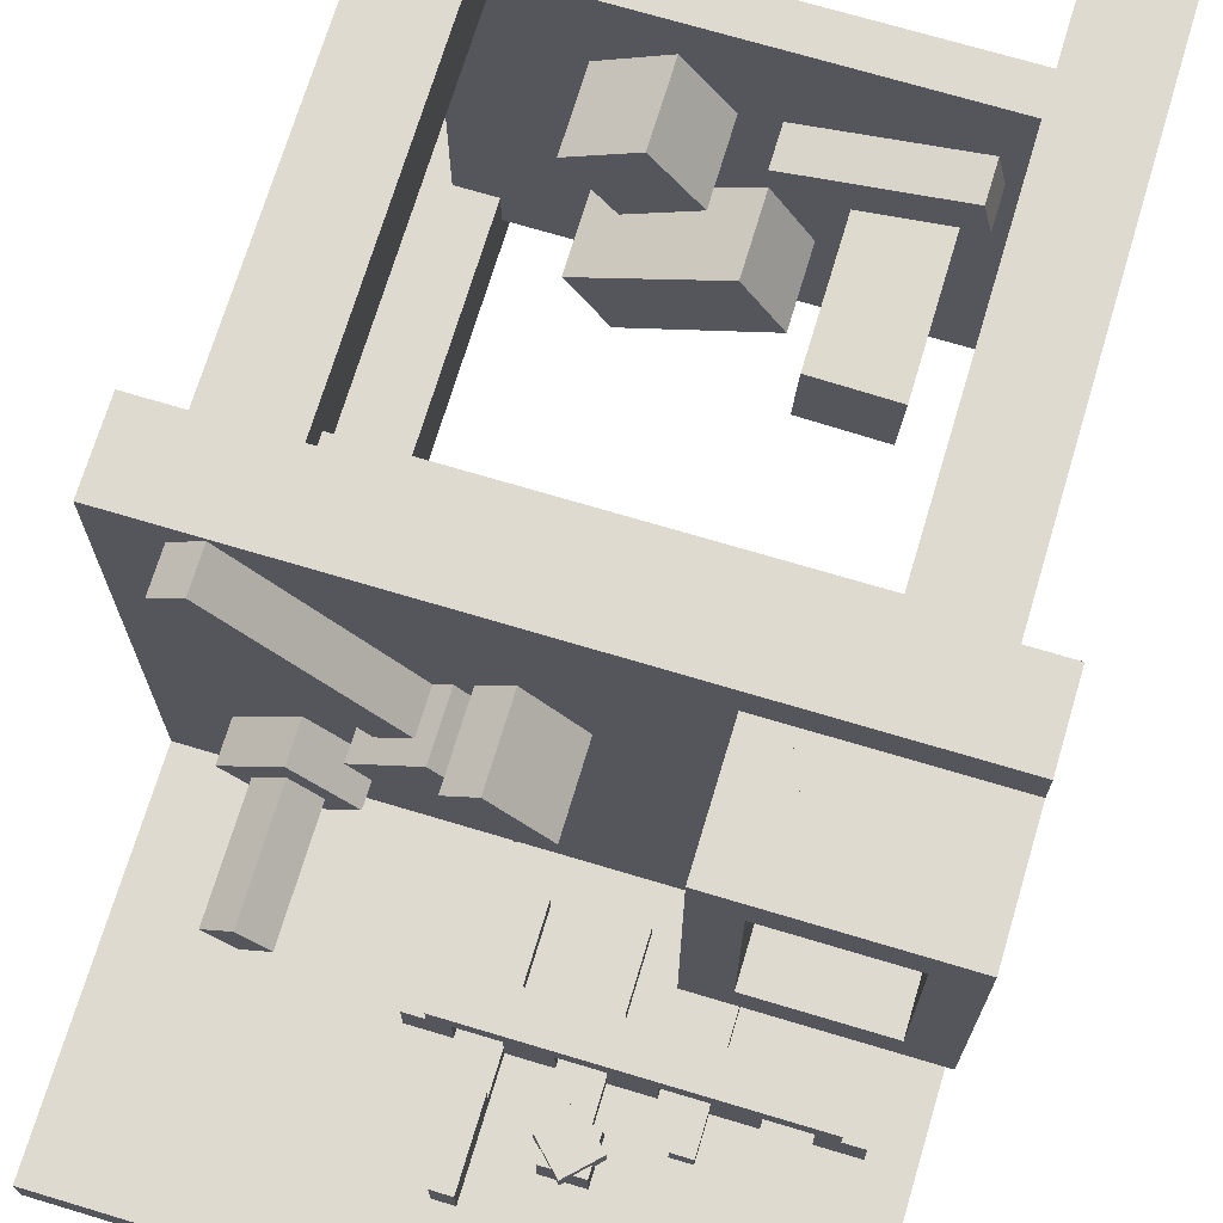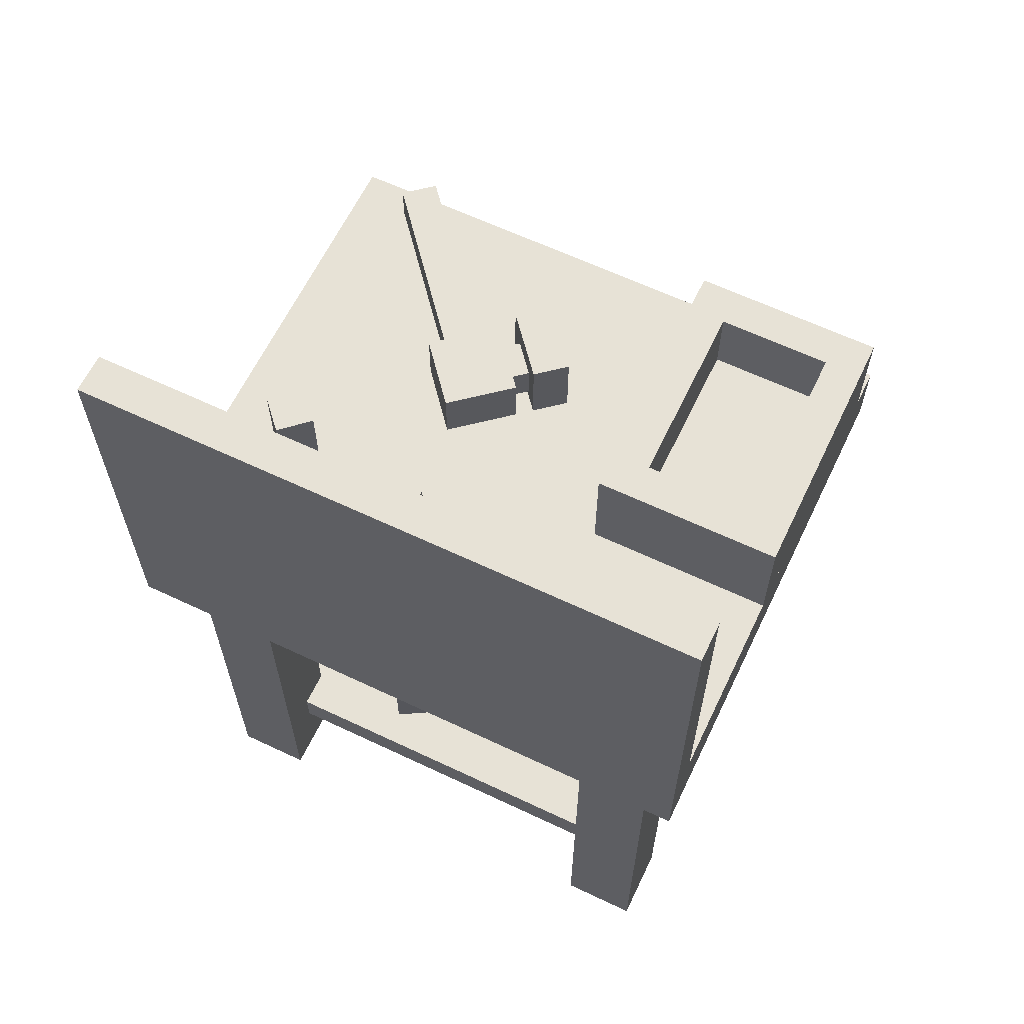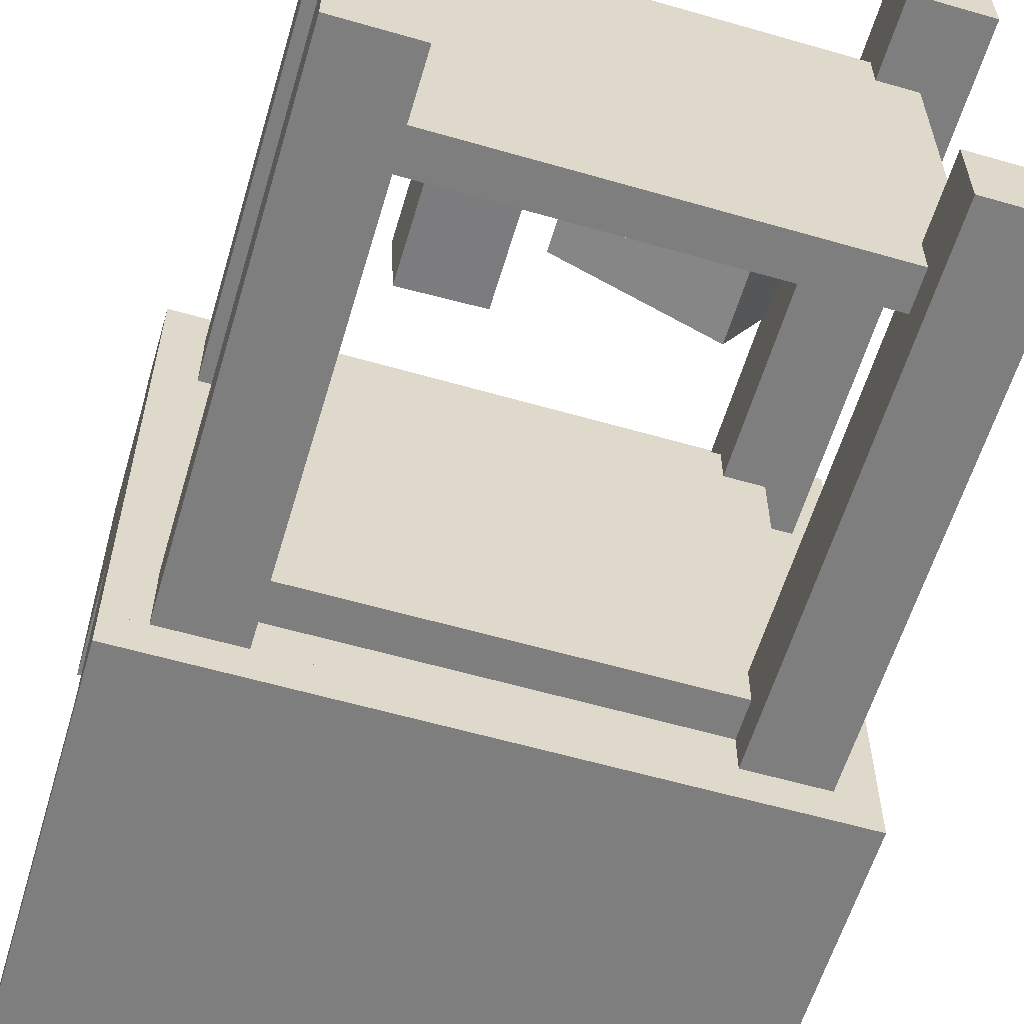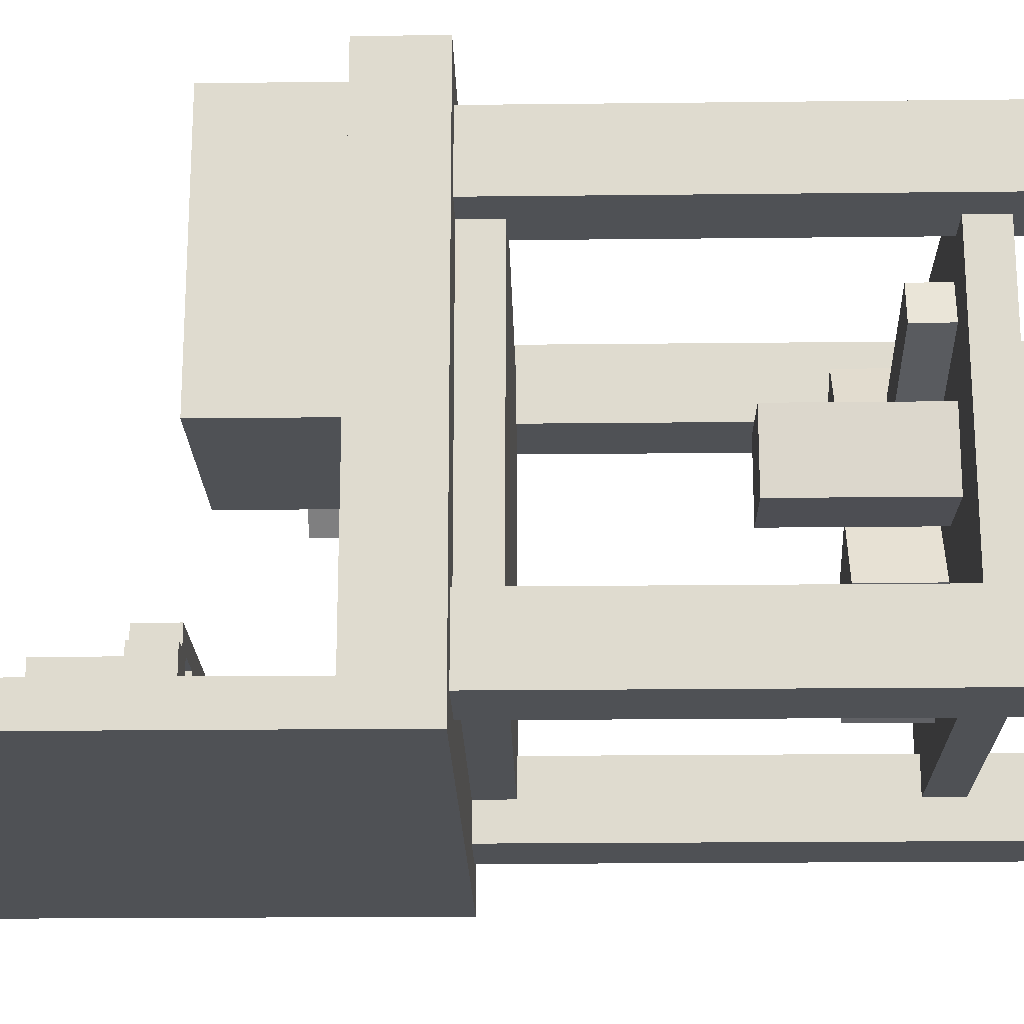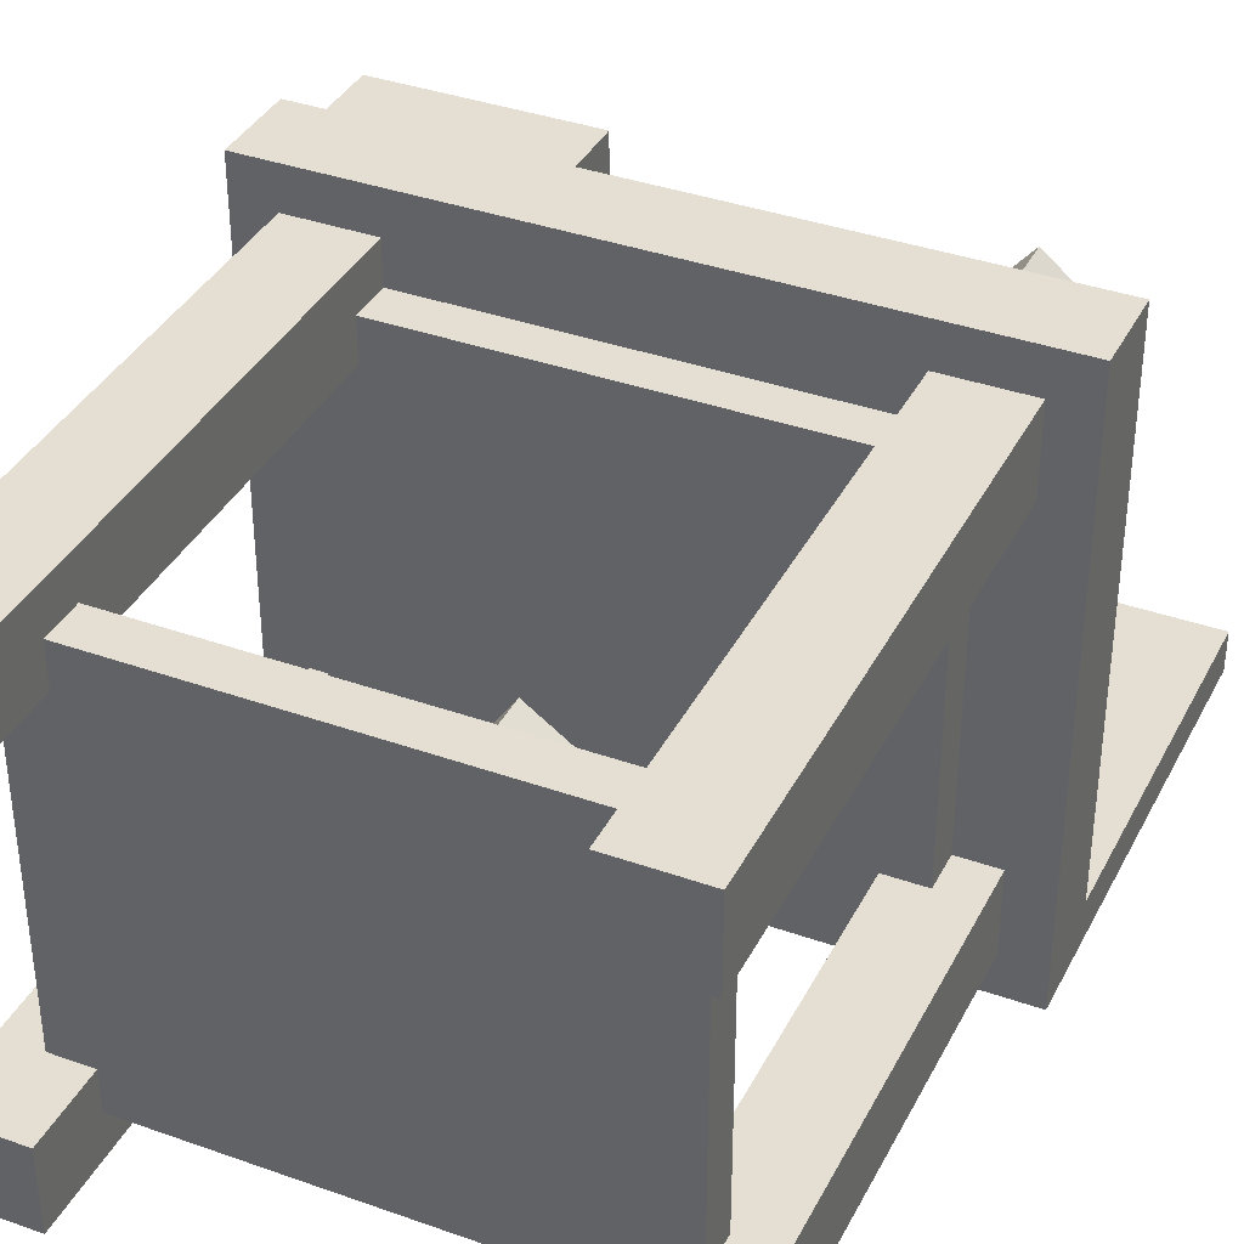
<metadata>
{"format":"obj","ext":"obj","renderer":"f3d","projection":"perspective","resolution":1024,"background":"white","views":[{"elev":70.9,"azim":-163.3,"up":"+Z"},{"elev":63.1,"azim":-154.4,"up":"+Y"},{"elev":-59.4,"azim":-16.5,"up":"+Z"},{"elev":-19.9,"azim":-88.8,"up":"+Z"},{"elev":37.2,"azim":24.6,"up":"+Z"}]}
</metadata>
<code>
o cube
v -0.3125 0.875 0.375
v -0.3125 0.875 0.25
v -0.3125 0 0.375
v -0.3125 0 0.25
v -0.4375 0.875 0.25
v -0.4375 0.875 0.375
v -0.4375 0 0.25
v -0.4375 0 0.375
f 4 7 5 2
f 3 4 2 1
f 8 3 1 6
f 7 8 6 5
f 6 1 2 5
f 7 4 3 8
o cube
v 0.4375 0.875 0.375
v 0.4375 0.875 0.25
v 0.4375 0 0.375
v 0.4375 0 0.25
v 0.3125 0.875 0.25
v 0.3125 0.875 0.375
v 0.3125 0 0.25
v 0.3125 0 0.375
f 12 15 13 10
f 11 12 10 9
f 16 11 9 14
f 15 16 14 13
f 14 9 10 13
f 15 12 11 16
o cube
v -0.3125 0.875 -0.25
v -0.3125 0.875 -0.375
v -0.3125 0 -0.25
v -0.3125 0 -0.375
v -0.4375 0.875 -0.375
v -0.4375 0.875 -0.25
v -0.4375 0 -0.375
v -0.4375 0 -0.25
f 20 23 21 18
f 19 20 18 17
f 24 19 17 22
f 23 24 22 21
f 22 17 18 21
f 23 20 19 24
o cube
v 0.4375 0.875 -0.25
v 0.4375 0.875 -0.375
v 0.4375 0 -0.25
v 0.4375 0 -0.375
v 0.3125 0.875 -0.375
v 0.3125 0.875 -0.25
v 0.3125 0 -0.375
v 0.3125 0 -0.25
f 28 31 29 26
f 27 28 26 25
f 32 27 25 30
f 31 32 30 29
f 30 25 26 29
f 31 28 27 32
o cube
v 0.375 0.1875 0.3125
v 0.375 0.1875 -0.3125
v 0.375 0.125 0.3125
v 0.375 0.125 -0.3125
v -0.375 0.1875 -0.3125
v -0.375 0.1875 0.3125
v -0.375 0.125 -0.3125
v -0.375 0.125 0.3125
f 36 39 37 34
f 35 36 34 33
f 40 35 33 38
f 39 40 38 37
f 38 33 34 37
f 39 36 35 40
o cube
v 0.375 0.8125 0.3125
v 0.375 0.8125 -0.3125
v 0.375 0.75 0.3125
v 0.375 0.75 -0.3125
v -0.375 0.8125 -0.3125
v -0.375 0.8125 0.3125
v -0.375 0.75 -0.3125
v -0.375 0.75 0.3125
f 44 47 45 42
f 43 44 42 41
f 48 43 41 46
f 47 48 46 45
f 46 41 42 45
f 47 44 43 48
o cube
v 0.5 0.9375 0.4375
v 0.5 0.9375 -0.375
v 0.5 0.8125 0.4375
v 0.5 0.8125 -0.375
v -0.5 0.9375 -0.375
v -0.5 0.9375 0.4375
v -0.5 0.8125 -0.375
v -0.5 0.8125 0.4375
f 52 55 53 50
f 51 52 50 49
f 56 51 49 54
f 55 56 54 53
f 54 49 50 53
f 55 52 51 56
o cube
v 0.5 1.5 -0.4375
v 0.5 0.8125 -0.4375
v 0.5 1.5 -0.375
v 0.5 0.8125 -0.375
v -0.5 0.8125 -0.4375
v -0.5 1.5 -0.4375
v -0.5 0.8125 -0.375
v -0.5 1.5 -0.375
f 60 63 61 58
f 59 60 58 57
f 64 59 57 62
f 63 64 62 61
f 62 57 58 61
f 63 60 59 64
o cube
v -0.375 1.188 -0.3125
v -0.375 1.188 -0.375
v -0.375 1.125 -0.3125
v -0.375 1.125 -0.375
v -0.4375 1.188 -0.375
v -0.4375 1.188 -0.3125
v -0.4375 1.125 -0.375
v -0.4375 1.125 -0.3125
f 68 71 69 66
f 67 68 66 65
f 72 67 65 70
f 71 72 70 69
f 70 65 66 69
f 71 68 67 72
o cube
v -0.125 1.188 -0.3125
v -0.125 1.188 -0.375
v -0.125 1.125 -0.3125
v -0.125 1.125 -0.375
v -0.1875 1.188 -0.375
v -0.1875 1.188 -0.3125
v -0.1875 1.125 -0.375
v -0.1875 1.125 -0.3125
f 76 79 77 74
f 75 76 74 73
f 80 75 73 78
f 79 80 78 77
f 78 73 74 77
f 79 76 75 80
o cube
v -0.25 1.188 -0.3125
v -0.25 1.188 -0.375
v -0.25 1.125 -0.3125
v -0.25 1.125 -0.375
v -0.3125 1.188 -0.375
v -0.3125 1.188 -0.3125
v -0.3125 1.125 -0.375
v -0.3125 1.125 -0.3125
f 84 87 85 82
f 83 84 82 81
f 88 83 81 86
f 87 88 86 85
f 86 81 82 85
f 87 84 83 88
o cube
v 0 1.188 -0.3125
v 0 1.188 -0.375
v 0 1.125 -0.3125
v 0 1.125 -0.375
v -0.0625 1.188 -0.375
v -0.0625 1.188 -0.3125
v -0.0625 1.125 -0.375
v -0.0625 1.125 -0.3125
f 92 95 93 90
f 91 92 90 89
f 96 91 89 94
f 95 96 94 93
f 94 89 90 93
f 95 92 91 96
o cube
v 0.125 1.188 -0.3125
v 0.125 1.188 -0.375
v 0.125 1.125 -0.3125
v 0.125 1.125 -0.375
v 0.0625 1.188 -0.375
v 0.0625 1.188 -0.3125
v 0.0625 1.125 -0.375
v 0.0625 1.125 -0.3125
f 100 103 101 98
f 99 100 98 97
f 104 99 97 102
f 103 104 102 101
f 102 97 98 101
f 103 100 99 104
o cube
v 0.09375 1.188 -0.2812
v 0.09375 1.188 -0.3125
v 0.09375 1.125 -0.2812
v 0.09375 1.125 -0.3125
v -0.4062 1.188 -0.3125
v -0.4062 1.188 -0.2812
v -0.4062 1.125 -0.3125
v -0.4062 1.125 -0.2812
f 108 111 109 106
f 107 108 106 105
f 112 107 105 110
f 111 112 110 109
f 110 105 106 109
f 111 108 107 112
o cube
v -0.3125 1.312 -0.3125
v -0.3125 1.312 -0.375
v -0.3125 1.188 -0.3125
v -0.3125 1.188 -0.375
v -0.375 1.312 -0.375
v -0.375 1.312 -0.3125
v -0.375 1.188 -0.375
v -0.375 1.188 -0.3125
f 116 119 117 114
f 115 116 114 113
f 120 115 113 118
f 119 120 118 117
f 118 113 114 117
f 119 116 115 120
o cube
v -0.2188 1.25 -0.3438
v -0.2188 1.25 -0.375
v -0.2188 1 -0.3438
v -0.2188 1 -0.375
v -0.25 1.25 -0.375
v -0.25 1.25 -0.3438
v -0.25 1 -0.375
v -0.25 1 -0.3438
f 124 127 125 122
f 123 124 122 121
f 128 123 121 126
f 127 128 126 125
f 126 121 122 125
f 127 124 123 128
o cube
v -0.09375 1.25 -0.3438
v -0.09375 1.25 -0.375
v -0.09375 1 -0.3438
v -0.09375 1 -0.375
v -0.125 1.25 -0.375
v -0.125 1.25 -0.3438
v -0.125 1 -0.375
v -0.125 1 -0.3438
f 132 135 133 130
f 131 132 130 129
f 136 131 129 134
f 135 136 134 133
f 134 129 130 133
f 135 132 131 136
o cube
v 0.03125 1.25 -0.3438
v 0.03125 1.25 -0.375
v 0.03125 1 -0.3438
v 0.03125 1 -0.375
v 0 1.25 -0.375
v 0 1.25 -0.3438
v 0 1 -0.375
v 0 1 -0.3438
f 140 143 141 138
f 139 140 138 137
f 144 139 137 142
f 143 144 142 141
f 142 137 138 141
f 143 140 139 144
o cube
v -0.06518 1.281 -0.2969
v -0.06518 1.281 -0.3281
v -0.1094 1.237 -0.2969
v -0.1094 1.237 -0.3281
v -0.1094 1.325 -0.3281
v -0.1094 1.325 -0.2969
v -0.1536 1.281 -0.3281
v -0.1536 1.281 -0.2969
f 148 151 149 146
f 147 148 146 145
f 152 147 145 150
f 151 152 150 149
f 150 145 146 149
f 151 148 147 152
o cube
v -0.07812 1.312 -0.3125
v -0.07812 1.312 -0.375
v -0.07812 1.25 -0.3125
v -0.07812 1.25 -0.375
v -0.1406 1.312 -0.375
v -0.1406 1.312 -0.3125
v -0.1406 1.25 -0.375
v -0.1406 1.25 -0.3125
f 156 159 157 154
f 155 156 154 153
f 160 155 153 158
f 159 160 158 157
f 158 153 154 157
f 159 156 155 160
o cube
v 0.03125 1.375 -0.3125
v 0.03125 1.375 -0.375
v 0.03125 1.25 -0.3125
v 0.03125 1.25 -0.375
v 0 1.375 -0.375
v 0 1.375 -0.3125
v 0 1.25 -0.375
v 0 1.25 -0.3125
f 164 167 165 162
f 163 164 162 161
f 168 163 161 166
f 167 168 166 165
f 166 161 162 165
f 167 164 163 168
o cube
v -0.3281 1.25 -0.3438
v -0.3281 1.25 -0.375
v -0.3281 0.9375 -0.3438
v -0.3281 0.9375 -0.375
v -0.3594 1.25 -0.375
v -0.3594 1.25 -0.3438
v -0.3594 0.9375 -0.375
v -0.3594 0.9375 -0.3438
f 172 175 173 170
f 171 172 170 169
f 176 171 169 174
f 175 176 174 173
f 174 169 170 173
f 175 172 171 176
o cube
v 0.0922 0.3125 0.2406
v 0.1946 0.3125 0.1689
v 0.0922 0.1875 0.2406
v 0.1946 0.1875 0.1689
v 0.1229 0.3125 0.06655
v 0.0205 0.3125 0.1382
v 0.1229 0.1875 0.06655
v 0.0205 0.1875 0.1382
f 180 183 181 178
f 179 180 178 177
f 184 179 177 182
f 183 184 182 181
f 182 177 178 181
f 183 180 179 184
o cube
v 0.4008 1 -0.1836
v 0.3164 1 -0.2758
v 0.4008 0.9375 -0.1836
v 0.3164 0.9375 -0.2758
v 0.2242 1 -0.1914
v 0.3086 1 -0.0992
v 0.2242 0.9375 -0.1914
v 0.3086 0.9375 -0.0992
f 188 191 189 186
f 187 188 186 185
f 192 187 185 190
f 191 192 190 189
f 190 185 186 189
f 191 188 187 192
o cube
v 0.3567 1.188 -0.1856
v 0.3144 1.188 -0.2317
v 0.3567 0.9375 -0.1856
v 0.3144 0.9375 -0.2317
v 0.2683 1.188 -0.1894
v 0.3106 1.188 -0.1433
v 0.2683 0.9375 -0.1894
v 0.3106 0.9375 -0.1433
f 196 199 197 194
f 195 196 194 193
f 200 195 193 198
f 199 200 198 197
f 198 193 194 197
f 199 196 195 200
o cube
v -0.25 1 0
v -0.25 1.125 0
v -0.25 1 -0.0625
v -0.25 1.125 -0.0625
v -0.4375 1.125 0
v -0.4375 1 0
v -0.4375 1.125 -0.0625
v -0.4375 1 -0.0625
f 204 207 205 202
f 203 204 202 201
f 208 203 201 206
f 207 208 206 205
f 206 201 202 205
f 207 204 203 208
o cube
v -0.5 1.125 0.375
v -0.5 1.125 -0.0625
v -0.4375 1.125 0.375
v -0.4375 1.125 -0.0625
v -0.5 0.9375 -0.0625
v -0.5 0.9375 0.375
v -0.4375 0.9375 -0.0625
v -0.4375 0.9375 0.375
f 212 215 213 210
f 211 212 210 209
f 216 211 209 214
f 215 216 214 213
f 214 209 210 213
f 215 212 211 216
o cube
v -0.25 1.125 0.375
v -0.25 1.125 -0.0625
v -0.1875 1.125 0.375
v -0.1875 1.125 -0.0625
v -0.25 0.9375 -0.0625
v -0.25 0.9375 0.375
v -0.1875 0.9375 -0.0625
v -0.1875 0.9375 0.375
f 220 223 221 218
f 219 220 218 217
f 224 219 217 222
f 223 224 222 221
f 222 217 218 221
f 223 220 219 224
o cube
v -0.25 1 0.375
v -0.25 1 -0.0625
v -0.25 0.9375 0.375
v -0.25 0.9375 -0.0625
v -0.4375 1 -0.0625
v -0.4375 1 0.375
v -0.4375 0.9375 -0.0625
v -0.4375 0.9375 0.375
f 228 231 229 226
f 227 228 226 225
f 232 227 225 230
f 231 232 230 229
f 230 225 226 229
f 231 228 227 232
o cube
v -0.25 1 0.375
v -0.25 1.125 0.375
v -0.25 1 0.3125
v -0.25 1.125 0.3125
v -0.4375 1.125 0.375
v -0.4375 1 0.375
v -0.4375 1.125 0.3125
v -0.4375 1 0.3125
f 236 239 237 234
f 235 236 234 233
f 240 235 233 238
f 239 240 238 237
f 238 233 234 237
f 239 236 235 240
o cube
v 0.09273 1.062 0.2077
v 0.01238 1.062 0.112
v 0.09273 0.9375 0.2077
v 0.01238 0.9375 0.112
v -0.03549 1.062 0.1522
v 0.04485 1.062 0.2479
v -0.03549 0.9375 0.1522
v 0.04485 0.9375 0.2479
f 244 247 245 242
f 243 244 242 241
f 248 243 241 246
f 247 248 246 245
f 246 241 242 245
f 247 244 243 248
o cube
v 0.4094 1 0.3907
v 0.1282 1 0.05558
v 0.4094 0.9375 0.3907
v 0.1282 0.9375 0.05558
v 0.08035 1 0.09576
v 0.3616 1 0.4309
v 0.08035 0.9375 0.09576
v 0.3616 0.9375 0.4309
f 252 255 253 250
f 251 252 250 249
f 256 251 249 254
f 255 256 254 253
f 254 249 250 253
f 255 252 251 256
o cube
v 0.2124 1.031 0.1073
v 0.1321 1.031 0.01156
v 0.2124 0.9062 0.1073
v 0.1321 0.9062 0.01156
v 0.03632 1.031 0.0919
v 0.1167 1.031 0.1877
v 0.03632 0.9062 0.0919
v 0.1167 0.9062 0.1877
f 260 263 261 258
f 259 260 258 257
f 264 259 257 262
f 263 264 262 261
f 262 257 258 261
f 263 260 259 264
o cube
v 0.1684 1.016 0.1035
v 0.1282 1.016 0.05558
v 0.1684 0.9531 0.1035
v 0.1282 0.9531 0.05558
v 0.03247 1.016 0.1359
v 0.07264 1.016 0.1838
v 0.03247 0.9531 0.1359
v 0.07264 0.9531 0.1838
f 268 271 269 266
f 267 268 266 265
f 272 267 265 270
f 271 272 270 269
f 270 265 266 269
f 271 268 267 272
o cube
v -0.1222 0.4375 -0.06789
v -0.247 0.4375 -0.07335
v -0.1222 0.1875 -0.06789
v -0.247 0.1875 -0.07335
v -0.2525 0.4375 0.05154
v -0.1276 0.4375 0.05699
v -0.2525 0.1875 0.05154
v -0.1276 0.1875 0.05699
f 276 279 277 274
f 275 276 274 273
f 280 275 273 278
f 279 280 278 277
f 278 273 274 277
f 279 276 275 280
o cube
v -0.04601 0.1875 0.08807
v -0.04601 0.25 0.08807
v -0.2901 0.1875 0.1422
v -0.2901 0.25 0.1422
v -0.03248 0.25 0.1491
v -0.03248 0.1875 0.1491
v -0.2766 0.25 0.2032
v -0.2766 0.1875 0.2032
f 284 287 285 282
f 283 284 282 281
f 288 283 281 286
f 287 288 286 285
f 286 281 282 285
f 287 284 283 288
o cube
v 0.1311 0.1875 -0.2561
v 0.1311 0.3125 -0.2561
v -0.08538 0.1875 -0.1311
v -0.08538 0.3125 -0.1311
v 0.1936 0.3125 -0.1479
v 0.1936 0.1875 -0.1479
v -0.02288 0.3125 -0.02288
v -0.02288 0.1875 -0.02288
f 292 295 293 290
f 291 292 290 289
f 296 291 289 294
f 295 296 294 293
f 294 289 290 293
f 295 292 291 296

</code>
